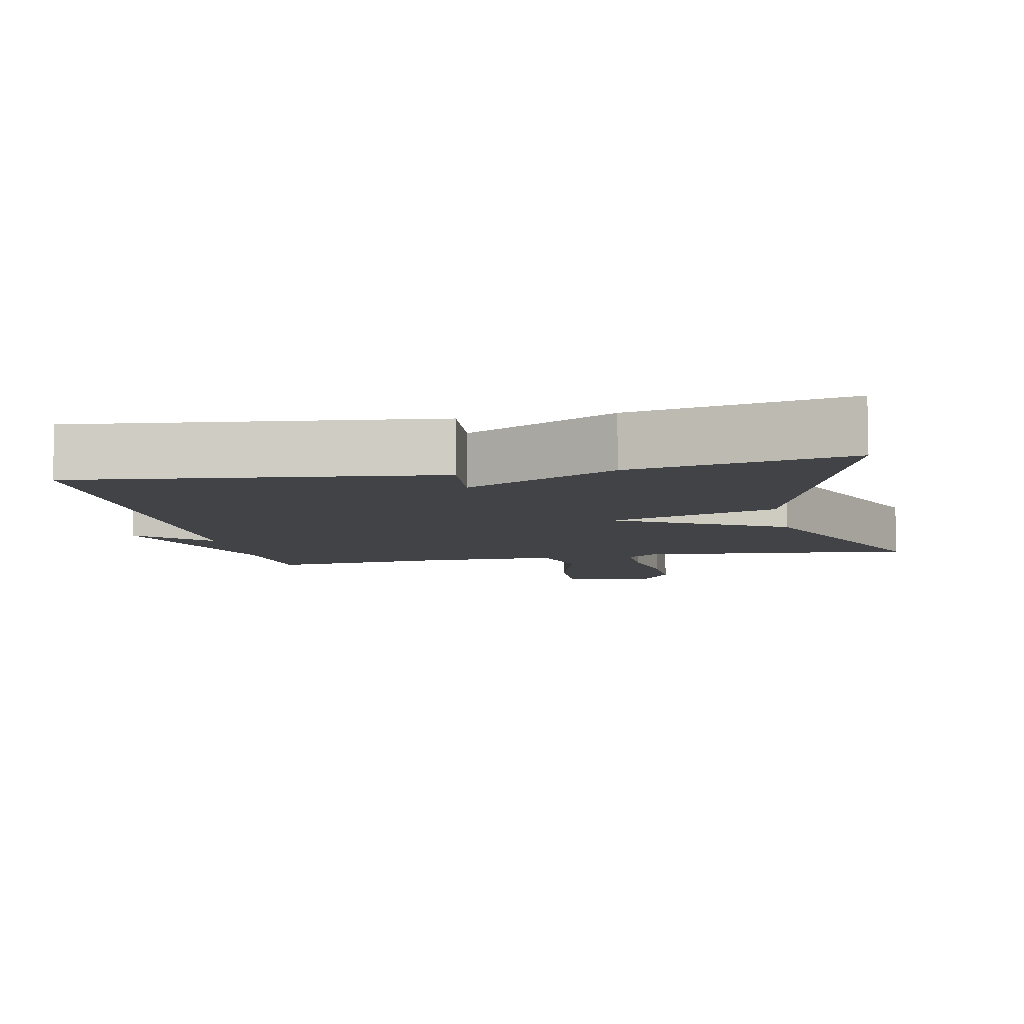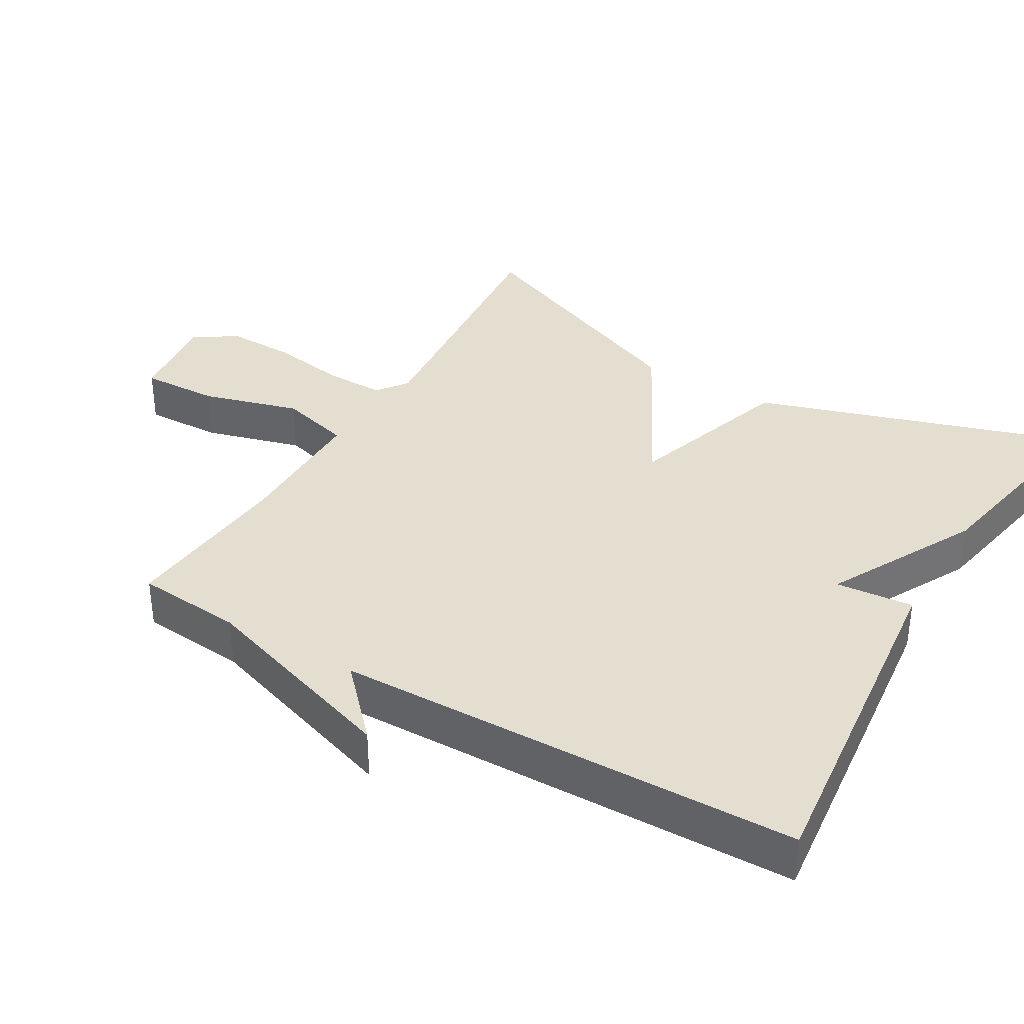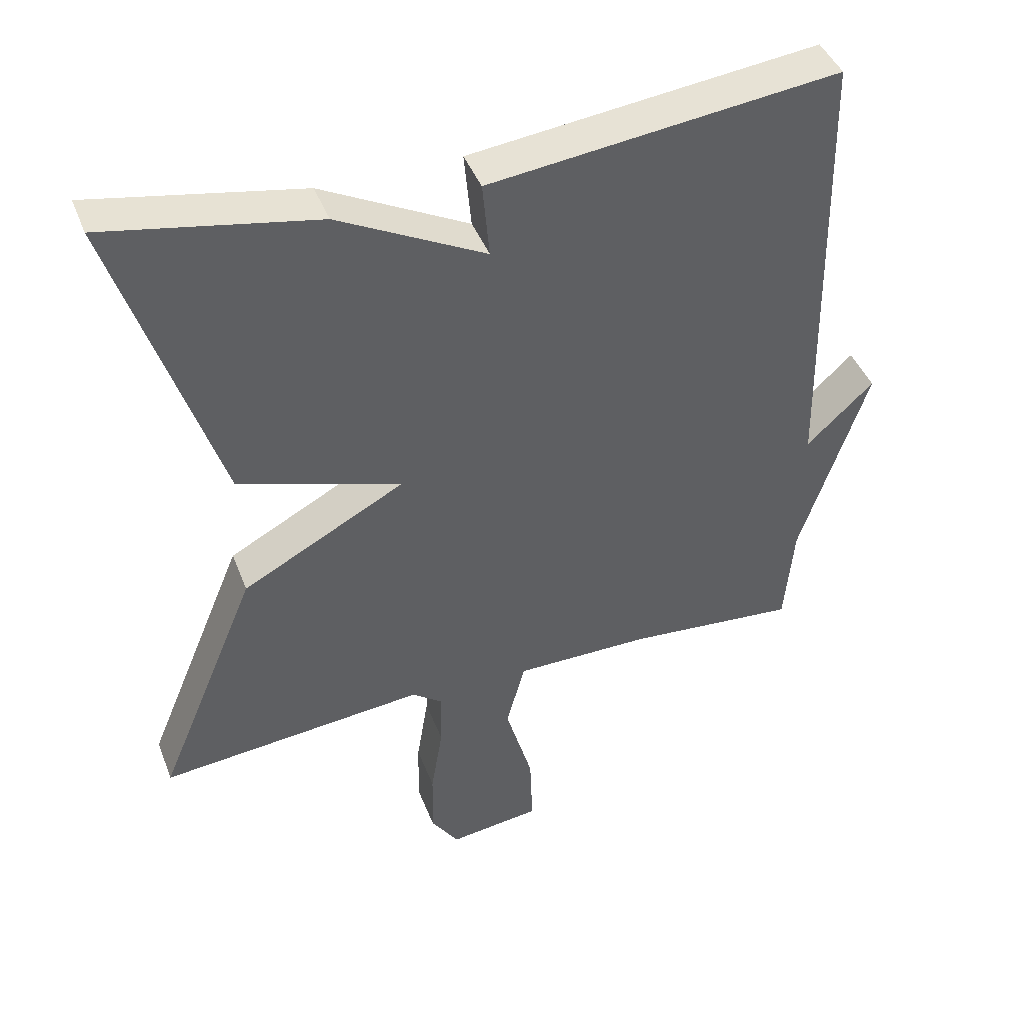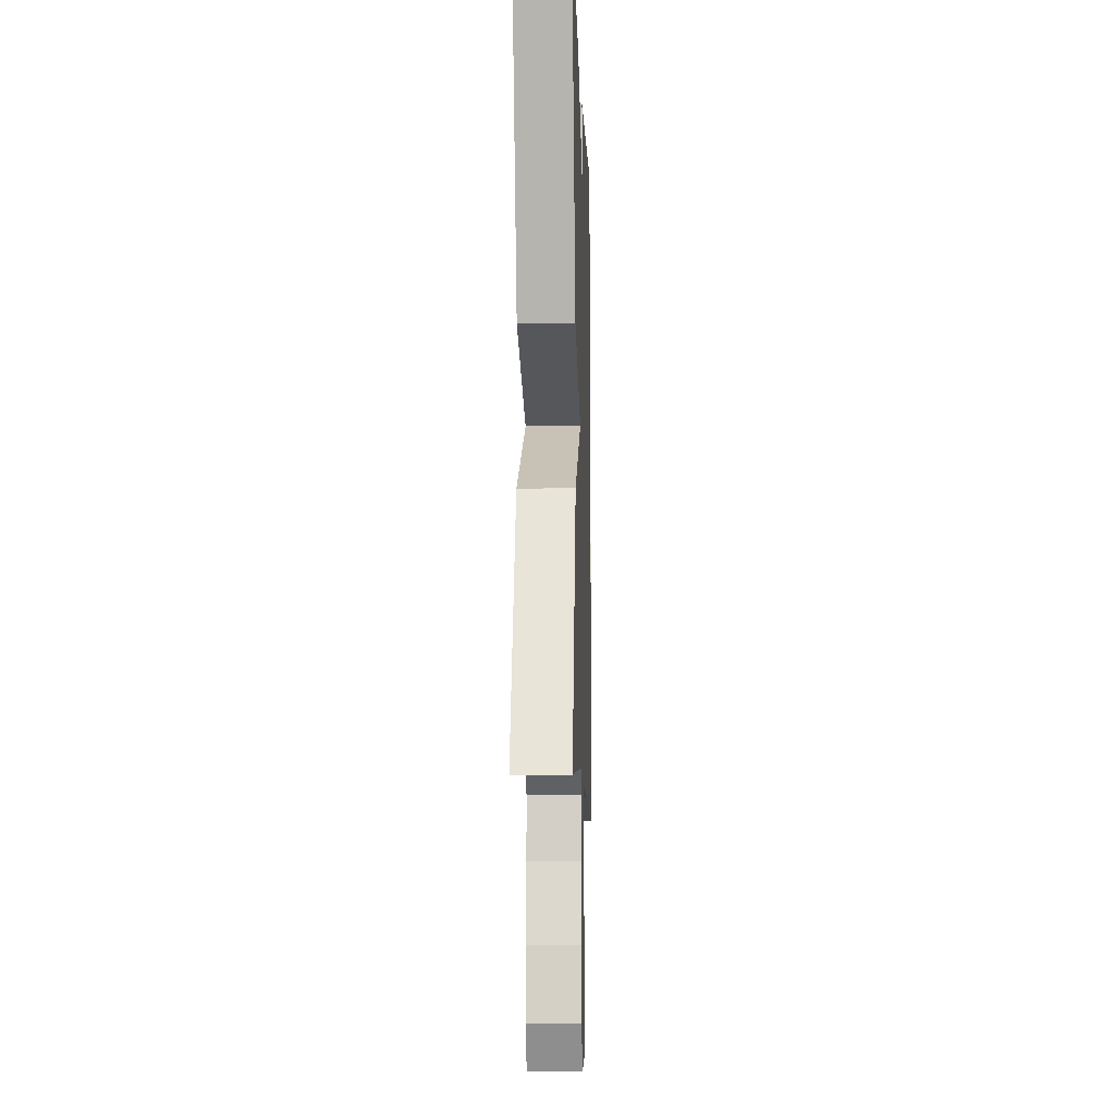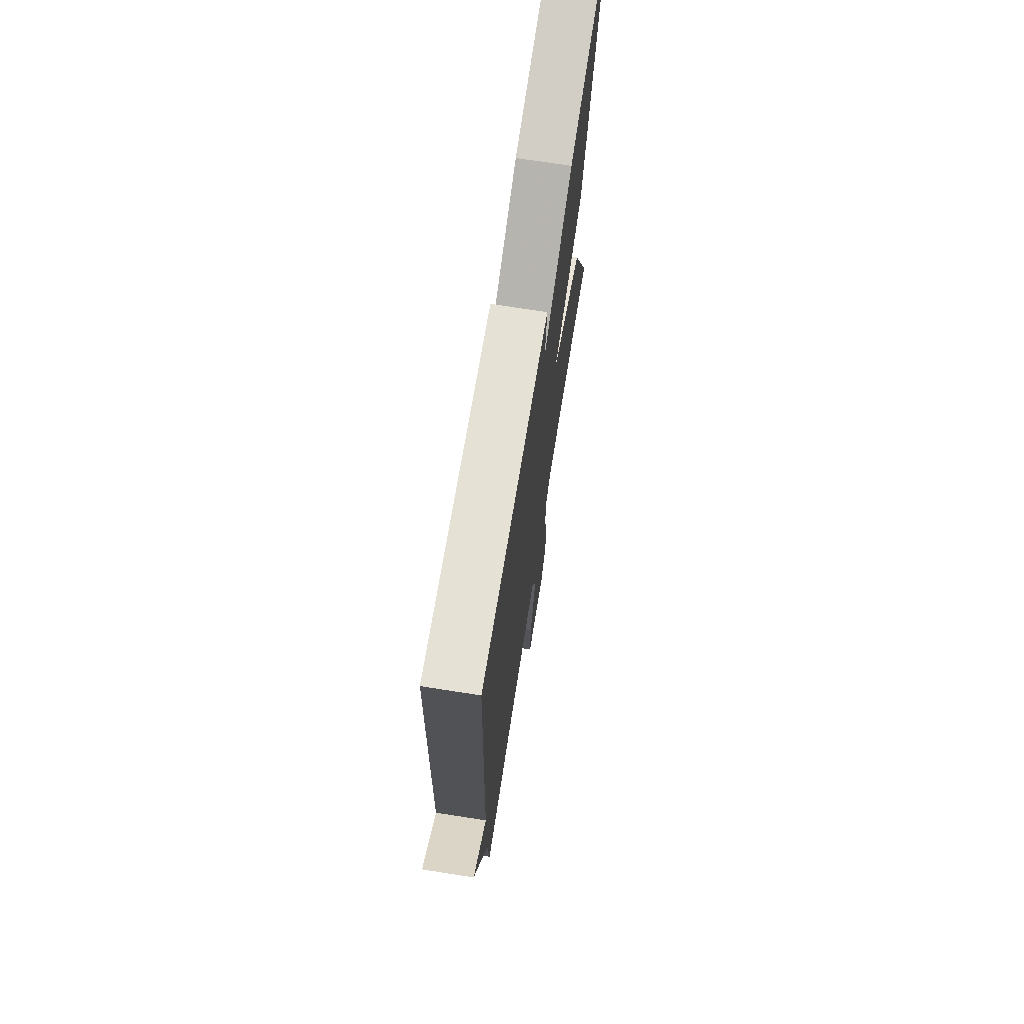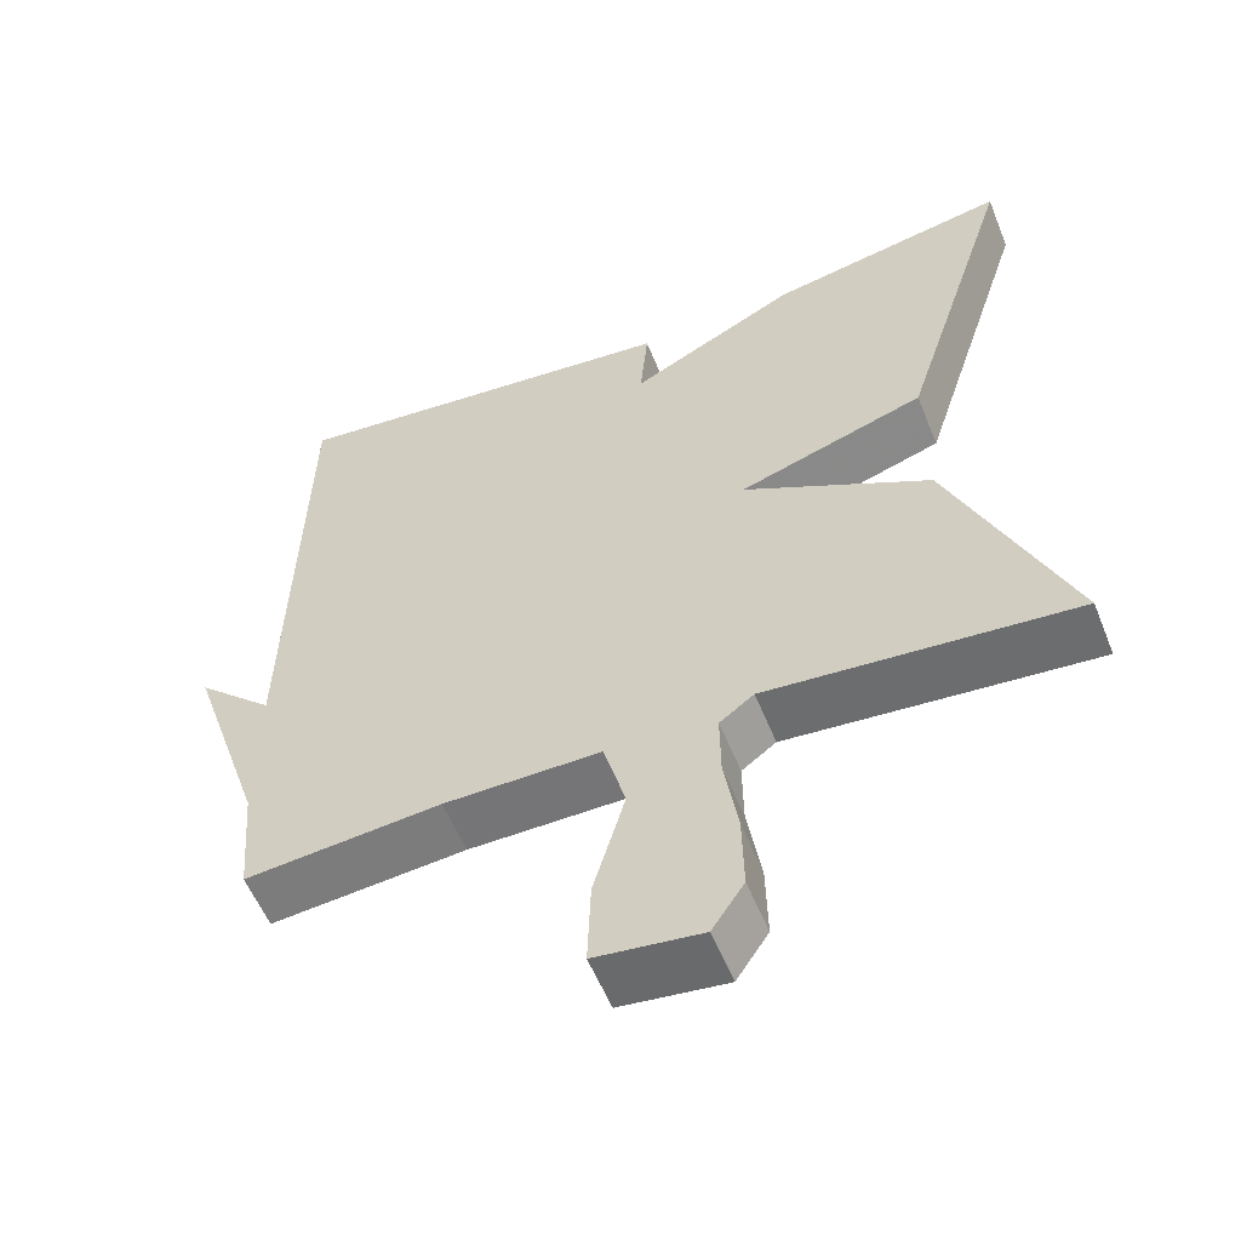
<metadata>
{"format":"obj","ext":"obj","renderer":"f3d","projection":"perspective","resolution":1024,"background":"white","views":[{"elev":-7.5,"azim":11.4,"up":"+Y"},{"elev":36.4,"azim":-59.5,"up":"+Y"},{"elev":43.4,"azim":159.6,"up":"+Z"},{"elev":-8.9,"azim":91.9,"up":"+Z"},{"elev":71.2,"azim":-81.1,"up":"+Z"},{"elev":-56.6,"azim":21.9,"up":"+Z"}]}
</metadata>
<code>
v 0.5 0.07 0.5
v 0.355 0.07 0.048
v 0.122 0.07 -0.028
v 0.355 0.07 -0.152
v 0.5 0.07 -0.5
v 0.118 0.07 -0.464
v 0.075 0.07 -0.496
v 0.076 0.07 -0.579
v 0.093 0.07 -0.684
v 0.095 0.07 -0.781
v 0.055 0.07 -0.841
v -0.077 0.07 -0.824
v -0.073 0.07 -0.715
v -0.034 0.07 -0.579
v -0.061 0.07 -0.479
v -0.256 0.07 -0.479
v -0.5 0.07 -0.5
v -0.513 0.07 -0.351
v -0.609 0.07 -0.061
v -0.513 0.07 -0.151
v -0.5 0.07 0.5
v -0.001 0.07 0.443
v -0.011 0.07 0.334
v 0.199 0.07 0.443
v 0.5 0 0.5
v 0.355 0 0.048
v 0.122 0 -0.028
v 0.355 0 -0.152
v 0.5 0 -0.5
v 0.118 0 -0.464
v 0.075 0 -0.496
v 0.076 0 -0.579
v 0.093 0 -0.684
v 0.095 0 -0.781
v 0.055 0 -0.841
v -0.077 0 -0.824
v -0.073 0 -0.715
v -0.034 0 -0.579
v -0.061 0 -0.479
v -0.256 0 -0.479
v -0.5 0 -0.5
v -0.513 0 -0.351
v -0.609 0 -0.061
v -0.513 0 -0.151
v -0.5 0 0.5
v -0.001 0 0.443
v -0.011 0 0.334
v 0.199 0 0.443
f 1 2 3
f 24 1 3
f 23 24 3
f 20 21 22 23
f 20 23 3
f 18 19 20
f 20 3 4
f 18 20 4
f 17 18 4
f 16 17 4
f 15 16 4
f 14 15 4
f 12 13 14
f 11 12 14
f 10 11 14
f 9 10 14
f 8 9 14
f 7 8 14
f 7 14 4
f 6 7 4
f 4 5 6
f 27 26 25
f 27 25 48
f 27 48 47
f 47 46 45 44
f 27 47 44
f 44 43 42
f 28 27 44
f 28 44 42
f 28 42 41
f 28 41 40
f 28 40 39
f 28 39 38
f 38 37 36
f 38 36 35
f 38 35 34
f 38 34 33
f 38 33 32
f 38 32 31
f 28 38 31
f 28 31 30
f 30 29 28
f 1 25 26 2
f 2 26 27 3
f 3 27 28 4
f 4 28 29 5
f 5 29 30 6
f 6 30 31 7
f 7 31 32 8
f 8 32 33 9
f 9 33 34 10
f 10 34 35 11
f 11 35 36 12
f 12 36 37 13
f 13 37 38 14
f 14 38 39 15
f 15 39 40 16
f 16 40 41 17
f 17 41 42 18
f 18 42 43 19
f 19 43 44 20
f 20 44 45 21
f 21 45 46 22
f 22 46 47 23
f 23 47 48 24
f 24 48 25 1

</code>
